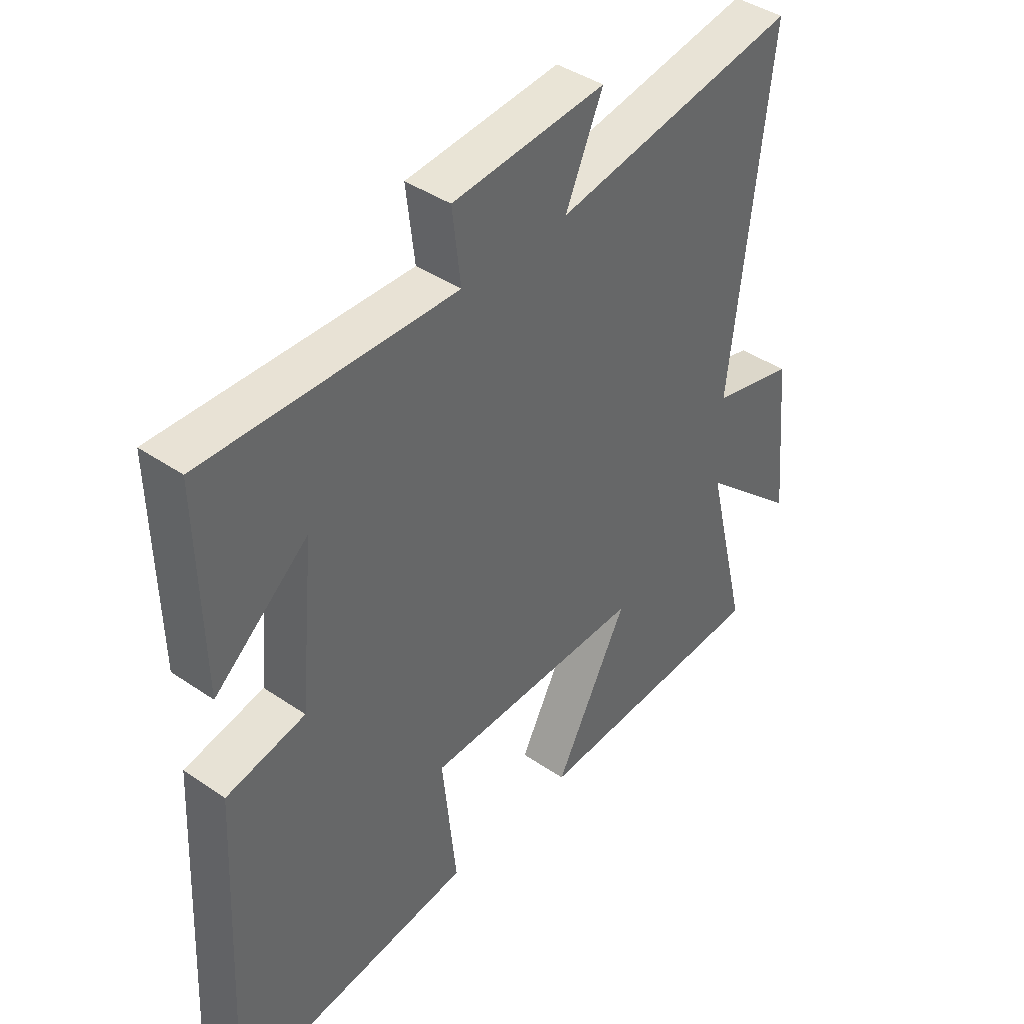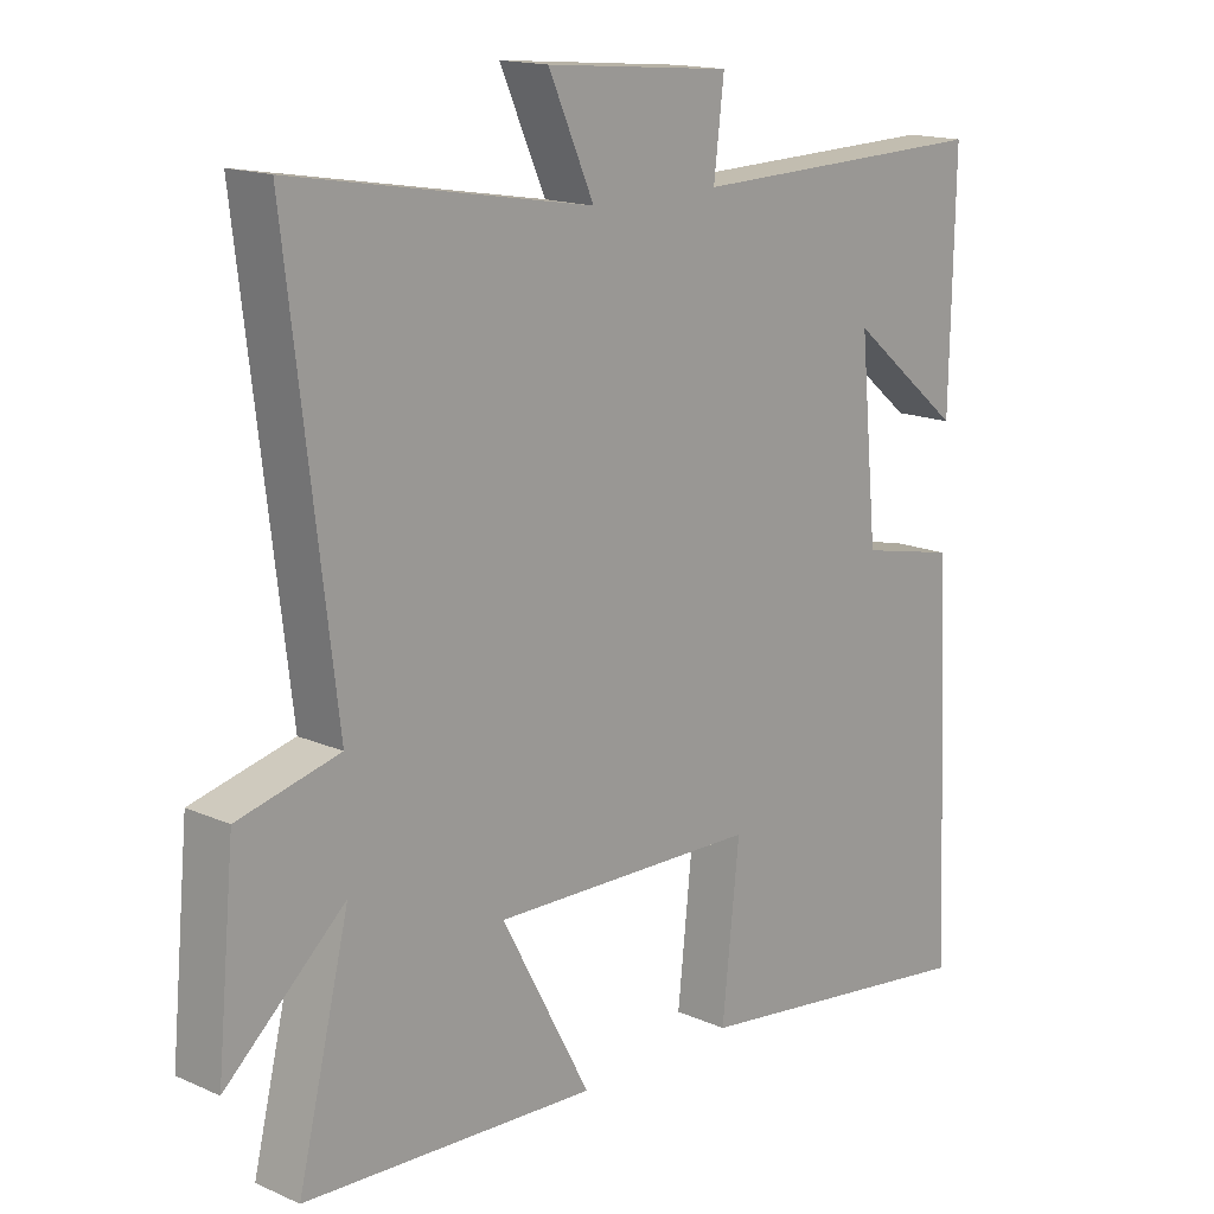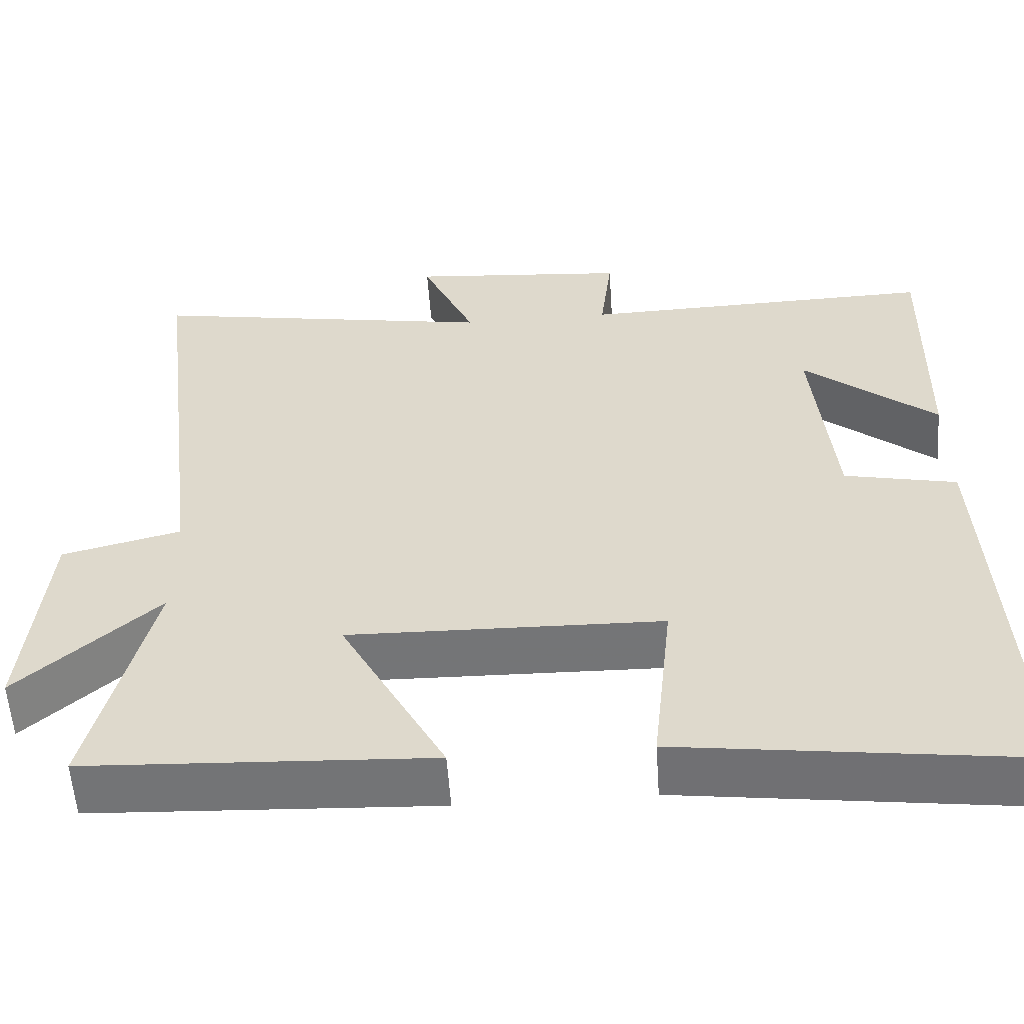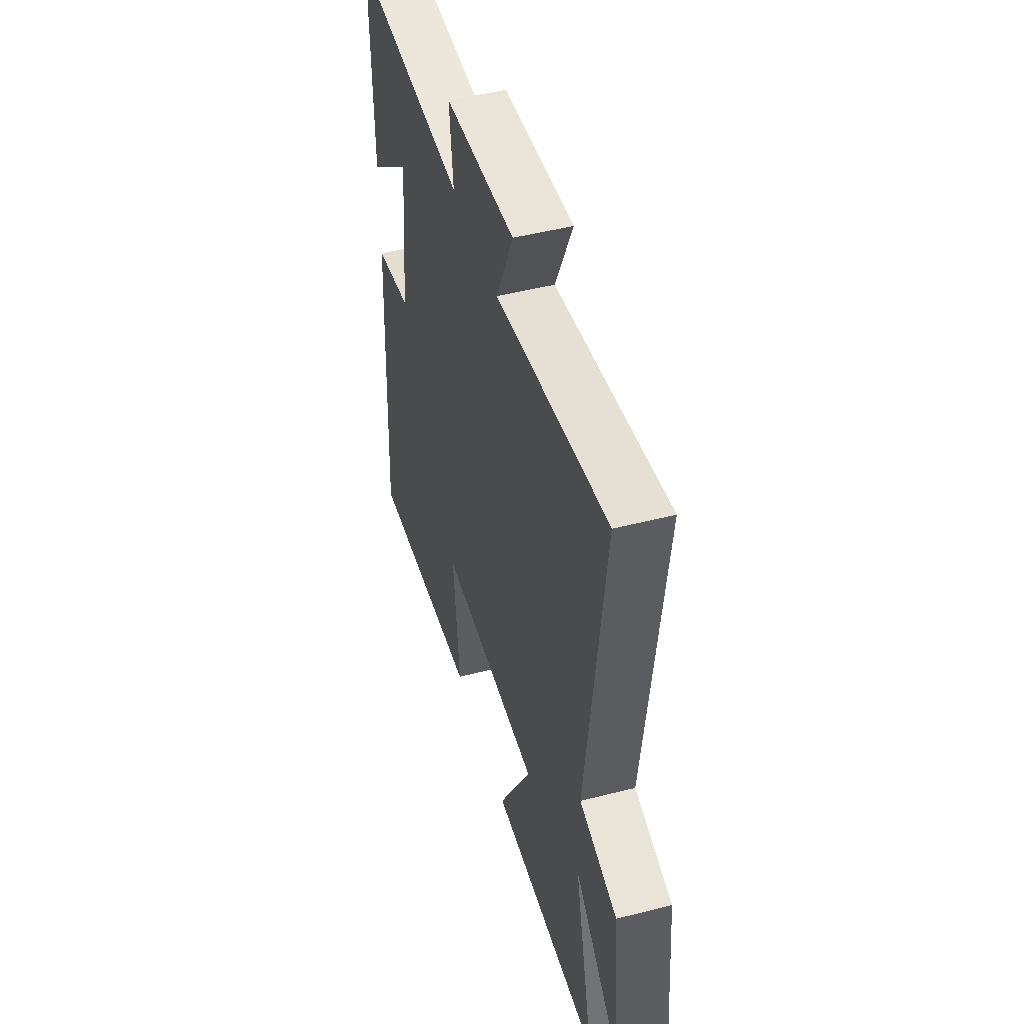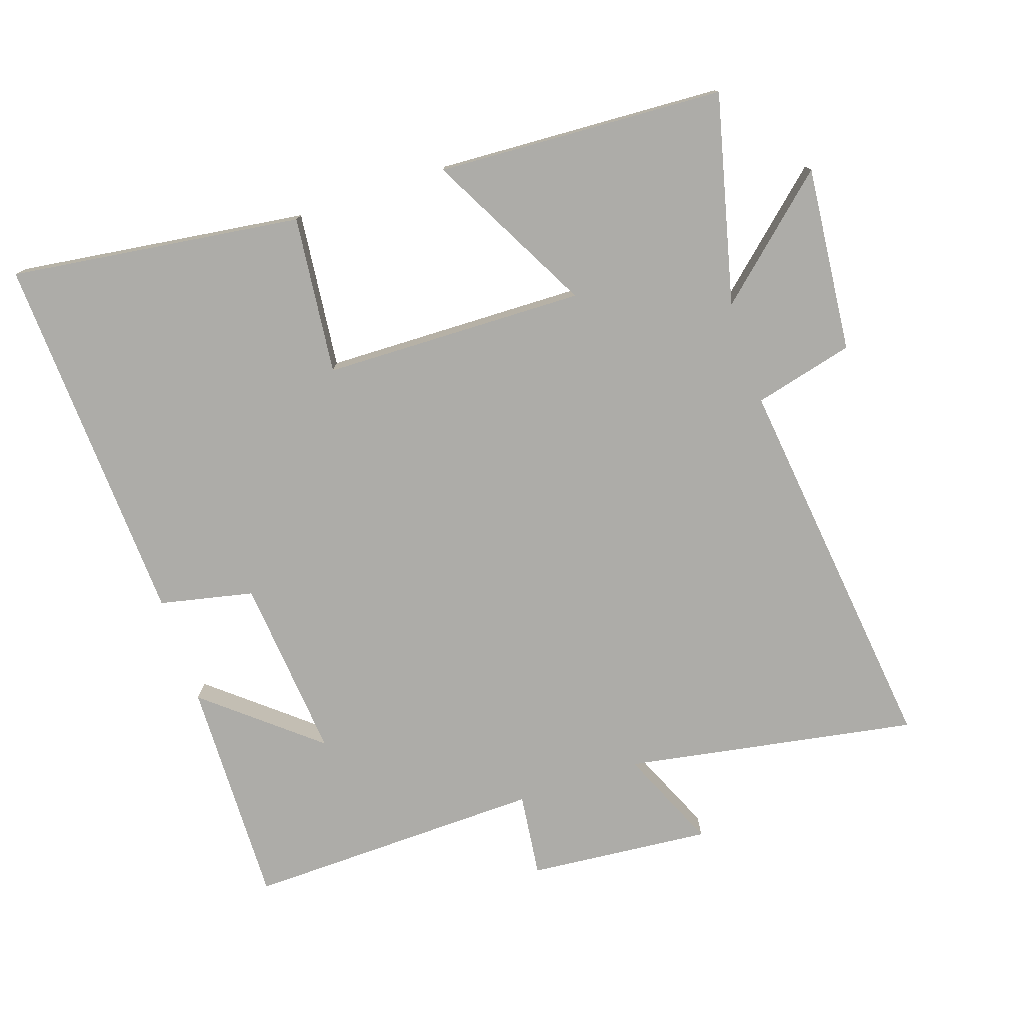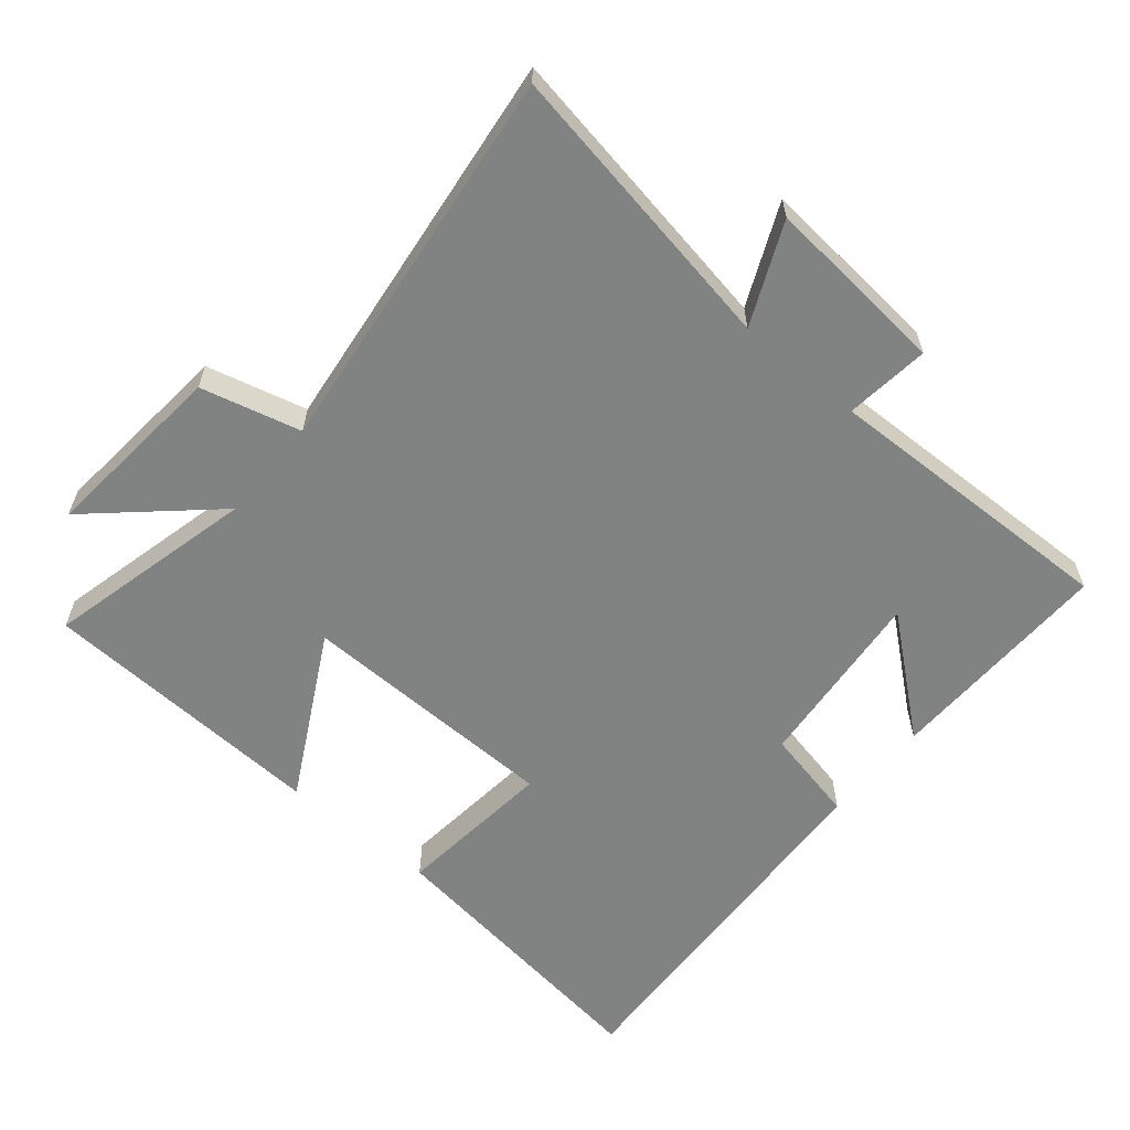
<metadata>
{"format":"obj","ext":"obj","renderer":"f3d","projection":"perspective","resolution":1024,"background":"white","views":[{"elev":41.4,"azim":129.7,"up":"+Z"},{"elev":15.8,"azim":-47.3,"up":"+Z"},{"elev":-56.6,"azim":3.9,"up":"+Z"},{"elev":48.7,"azim":-105.9,"up":"+Z"},{"elev":-76.7,"azim":-161.6,"up":"+Y"},{"elev":-60.6,"azim":-39.9,"up":"+Y"}]}
</metadata>
<code>
v -0.576 0.07 -0.479
v -0.5 0.07 -0.166
v -0.675 0.07 -0.324
v -0.649 0.07 -0.046
v -0.5 0.07 -0.008
v -0.57 0.07 0.575
v -0.132 0.07 0.5
v -0.199 0.07 0.65
v 0.075 0.07 0.626
v 0.06 0.07 0.5
v 0.507 0.07 0.512
v 0.5 0.07 0.17
v 0.333 0.07 0.308
v 0.359 0.07 0.034
v 0.5 0.07 0.004
v 0.528 0.07 -0.557
v 0.091 0.07 -0.5
v 0.116 0.07 -0.263
v -0.276 0.07 -0.255
v -0.145 0.07 -0.5
v -0.576 0 -0.479
v -0.5 0 -0.166
v -0.675 0 -0.324
v -0.649 0 -0.046
v -0.5 0 -0.008
v -0.57 0 0.575
v -0.132 0 0.5
v -0.199 0 0.65
v 0.075 0 0.626
v 0.06 0 0.5
v 0.507 0 0.512
v 0.5 0 0.17
v 0.333 0 0.308
v 0.359 0 0.034
v 0.5 0 0.004
v 0.528 0 -0.557
v 0.091 0 -0.5
v 0.116 0 -0.263
v -0.276 0 -0.255
v -0.145 0 -0.5
f 19 20 1 2
f 18 19 2
f 15 16 17 18
f 14 15 18 2
f 13 14 2
f 11 12 13
f 10 11 13 2
f 7 8 9 10
f 7 10 2 3
f 5 6 7
f 5 7 3
f 3 4 5
f 22 21 40 39
f 22 39 38
f 38 37 36 35
f 22 38 35 34
f 22 34 33
f 33 32 31
f 22 33 31 30
f 30 29 28 27
f 23 22 30 27
f 27 26 25
f 23 27 25
f 25 24 23
f 1 21 22 2
f 2 22 23 3
f 3 23 24 4
f 4 24 25 5
f 5 25 26 6
f 6 26 27 7
f 7 27 28 8
f 8 28 29 9
f 9 29 30 10
f 10 30 31 11
f 11 31 32 12
f 12 32 33 13
f 13 33 34 14
f 14 34 35 15
f 15 35 36 16
f 16 36 37 17
f 17 37 38 18
f 18 38 39 19
f 19 39 40 20
f 20 40 21 1

</code>
